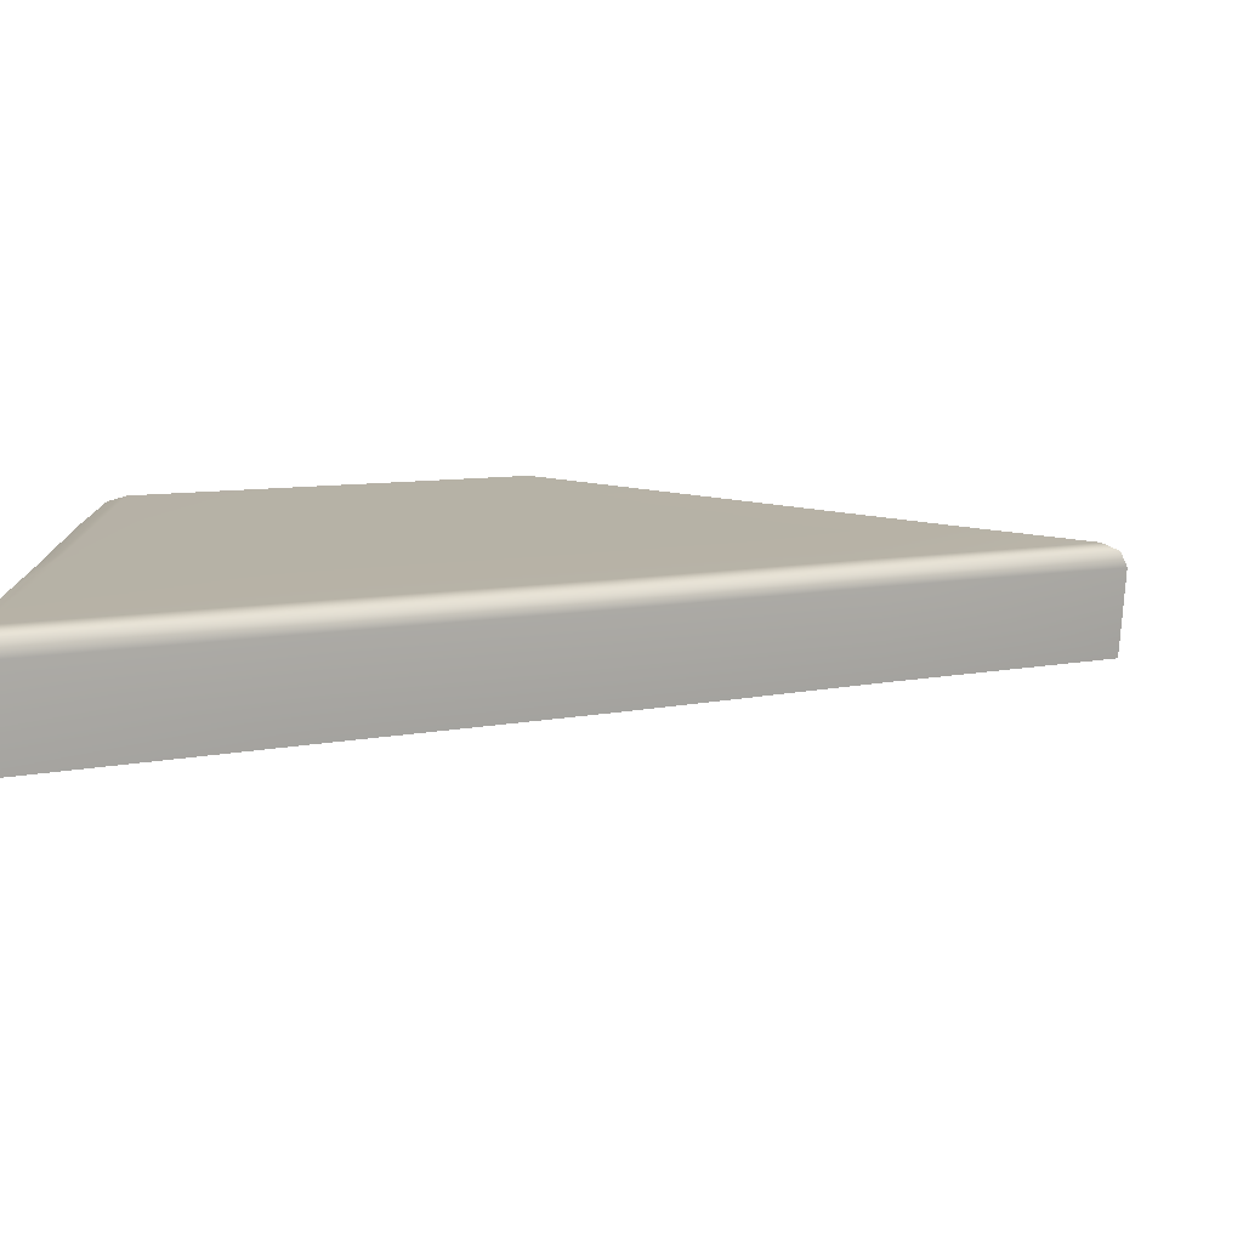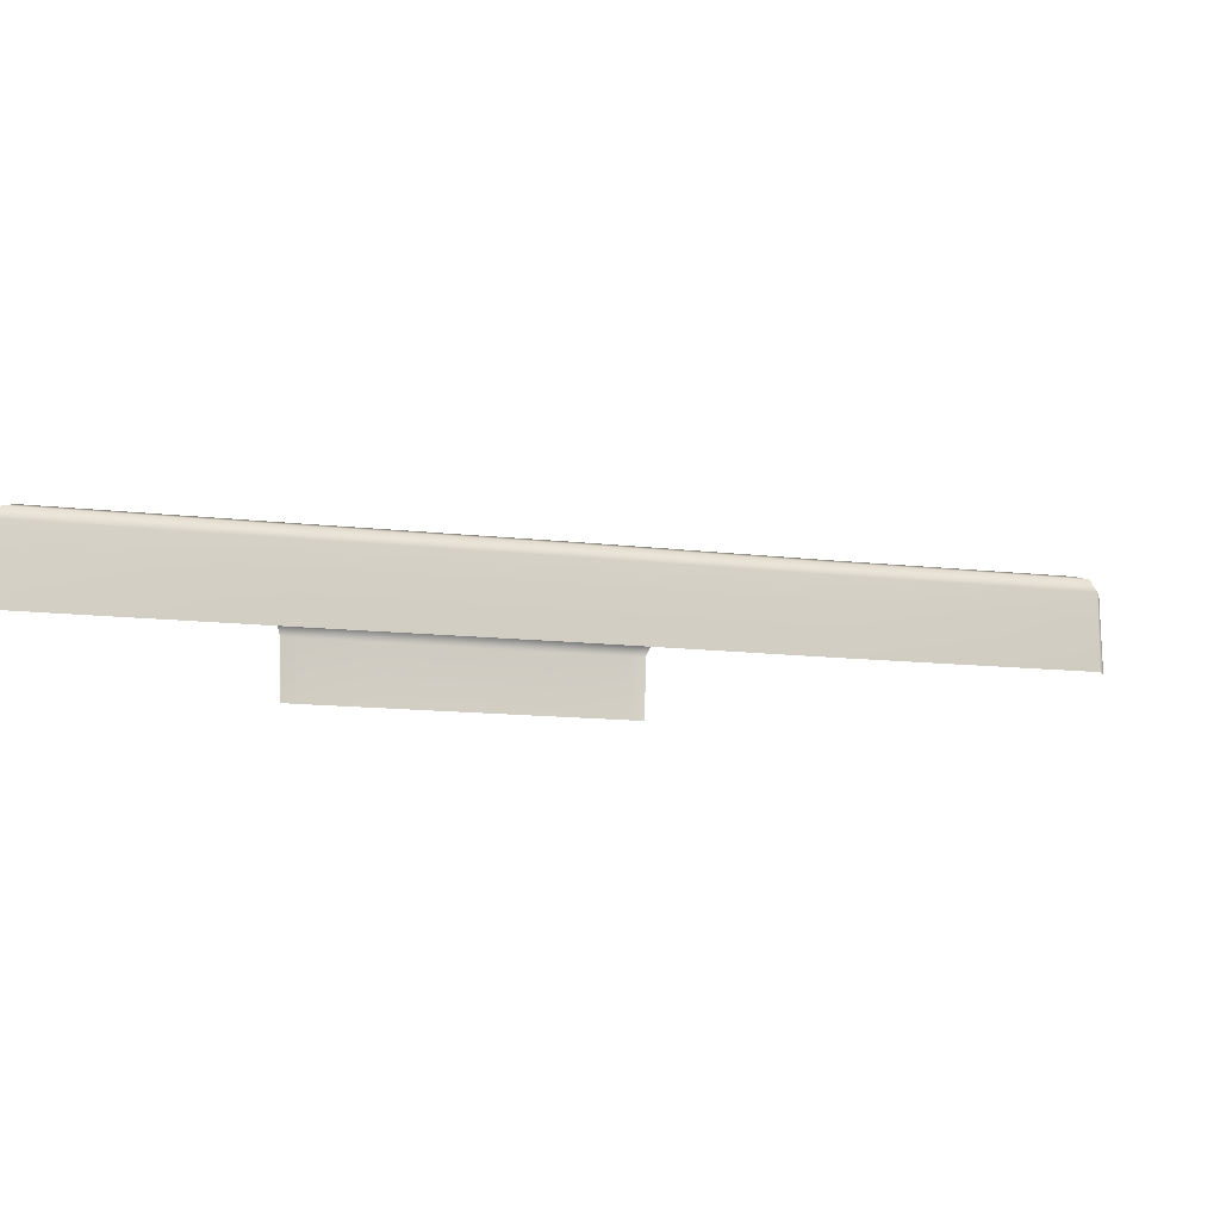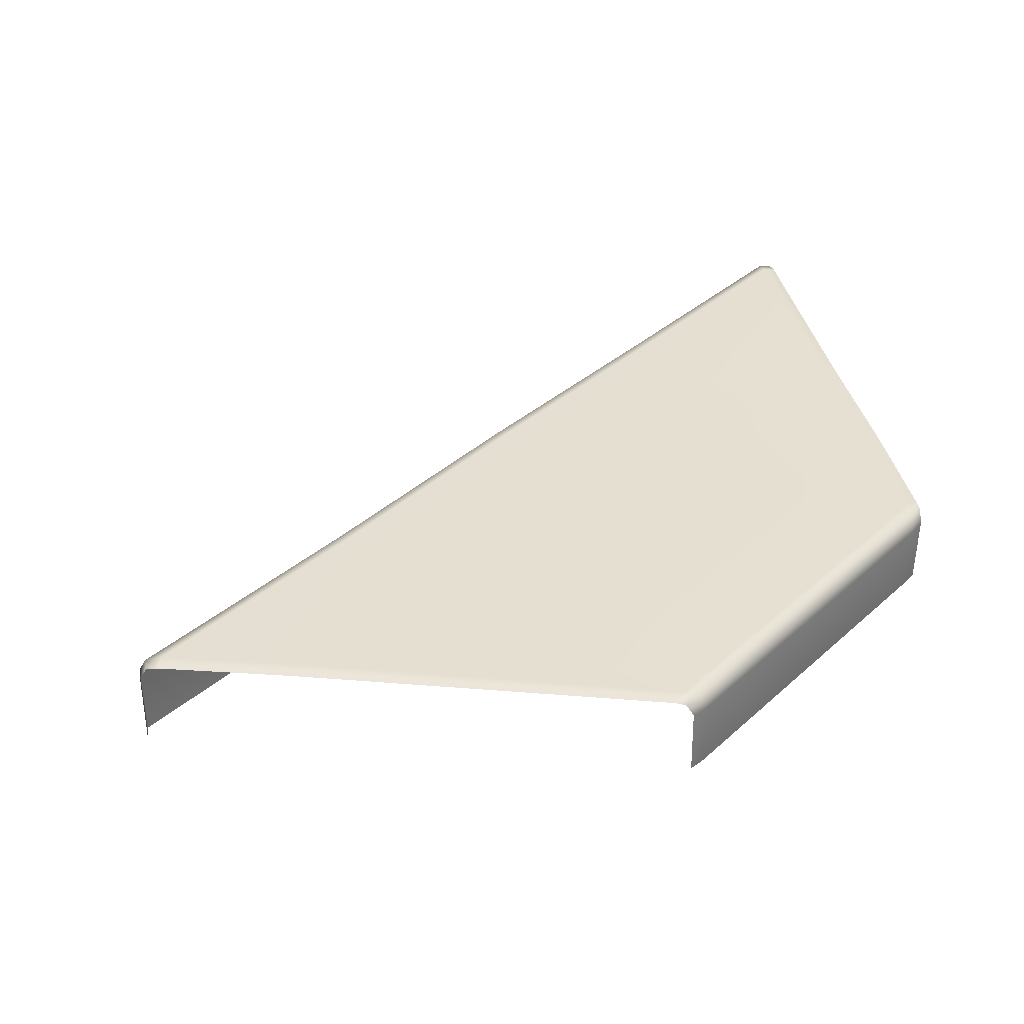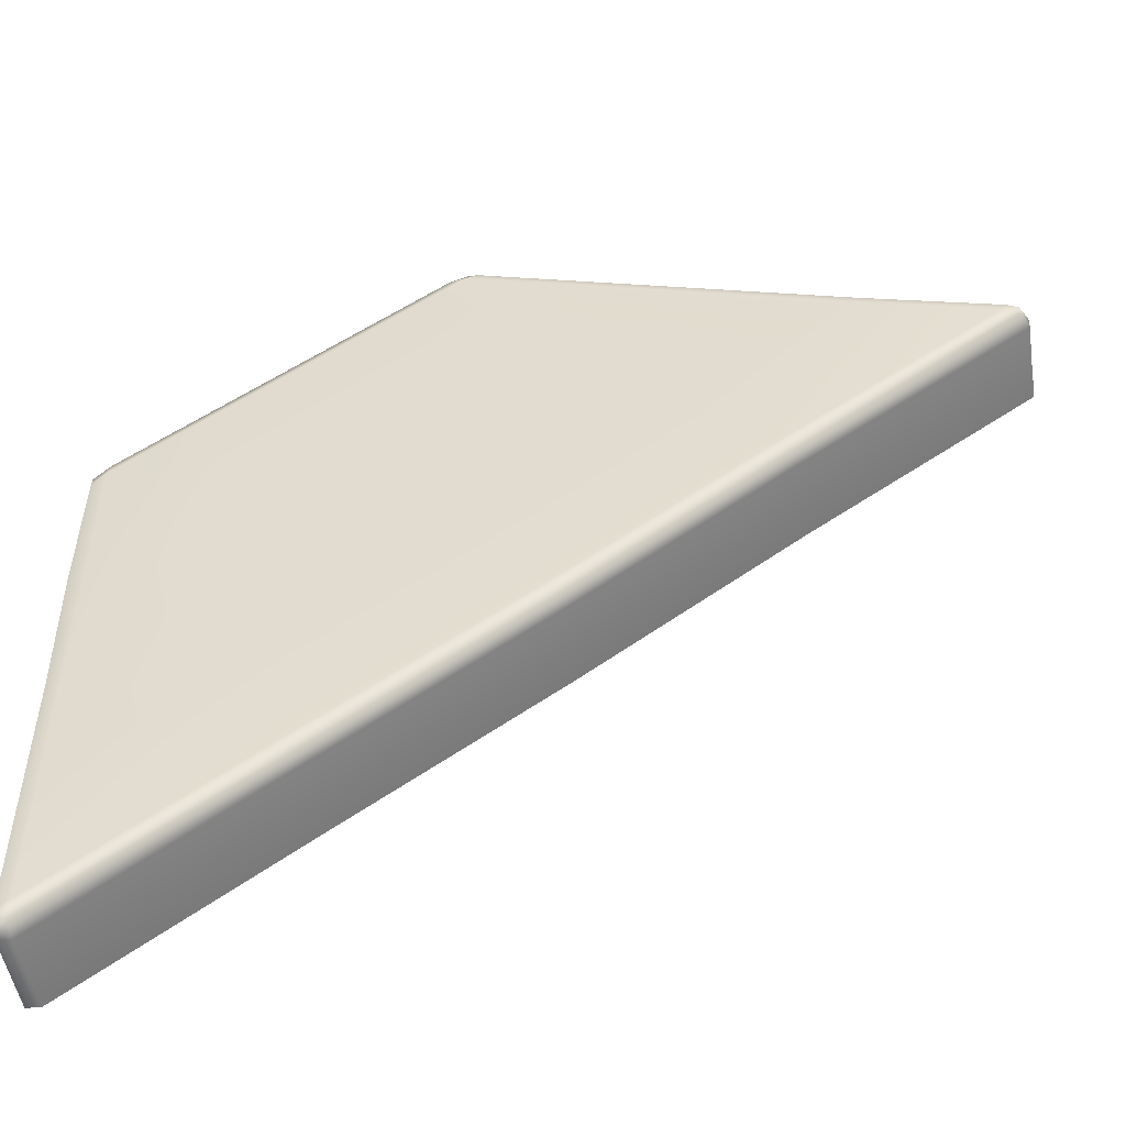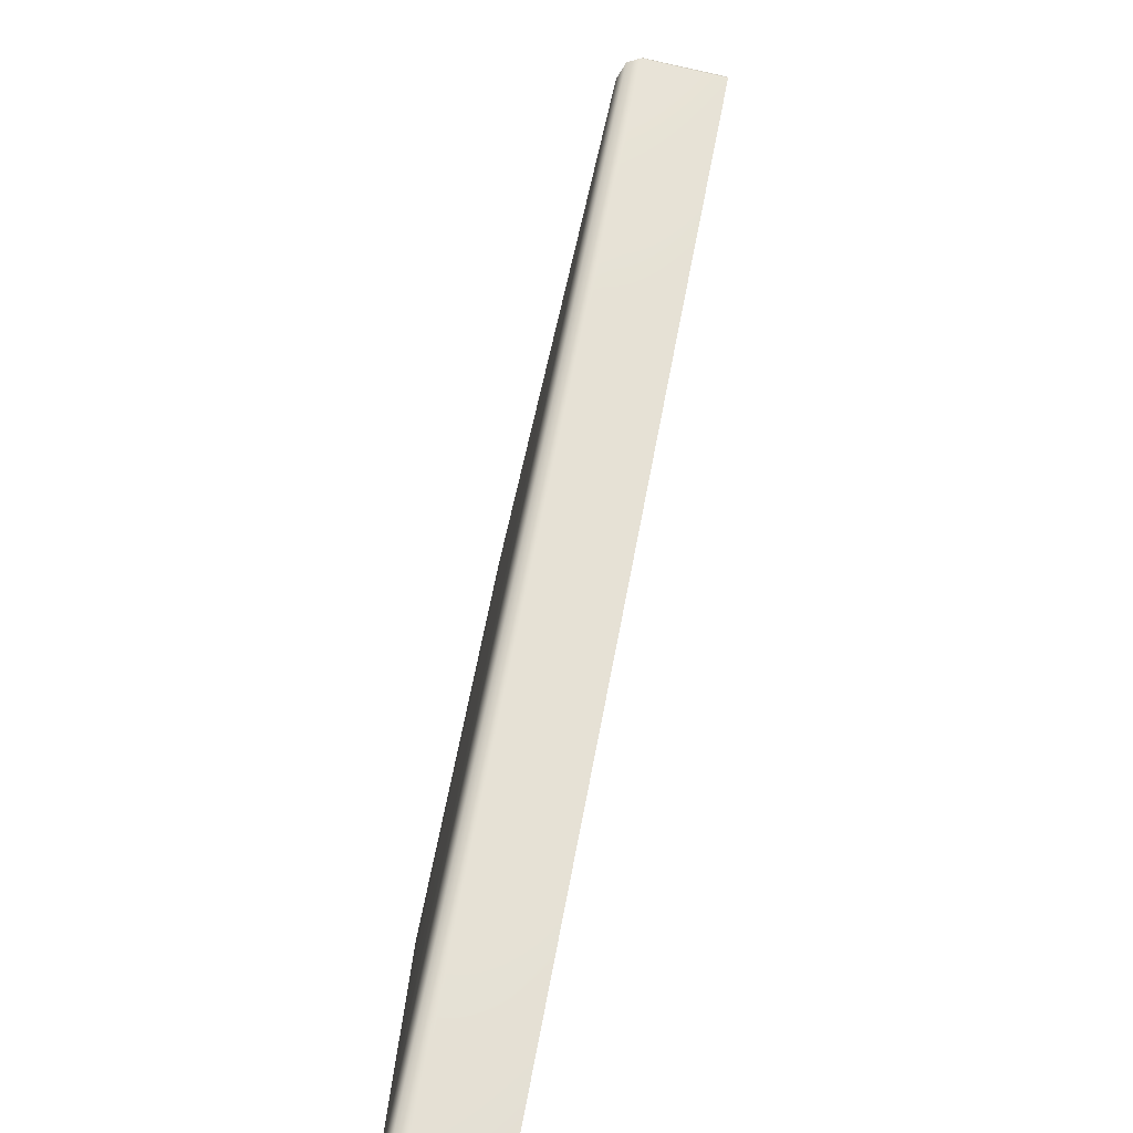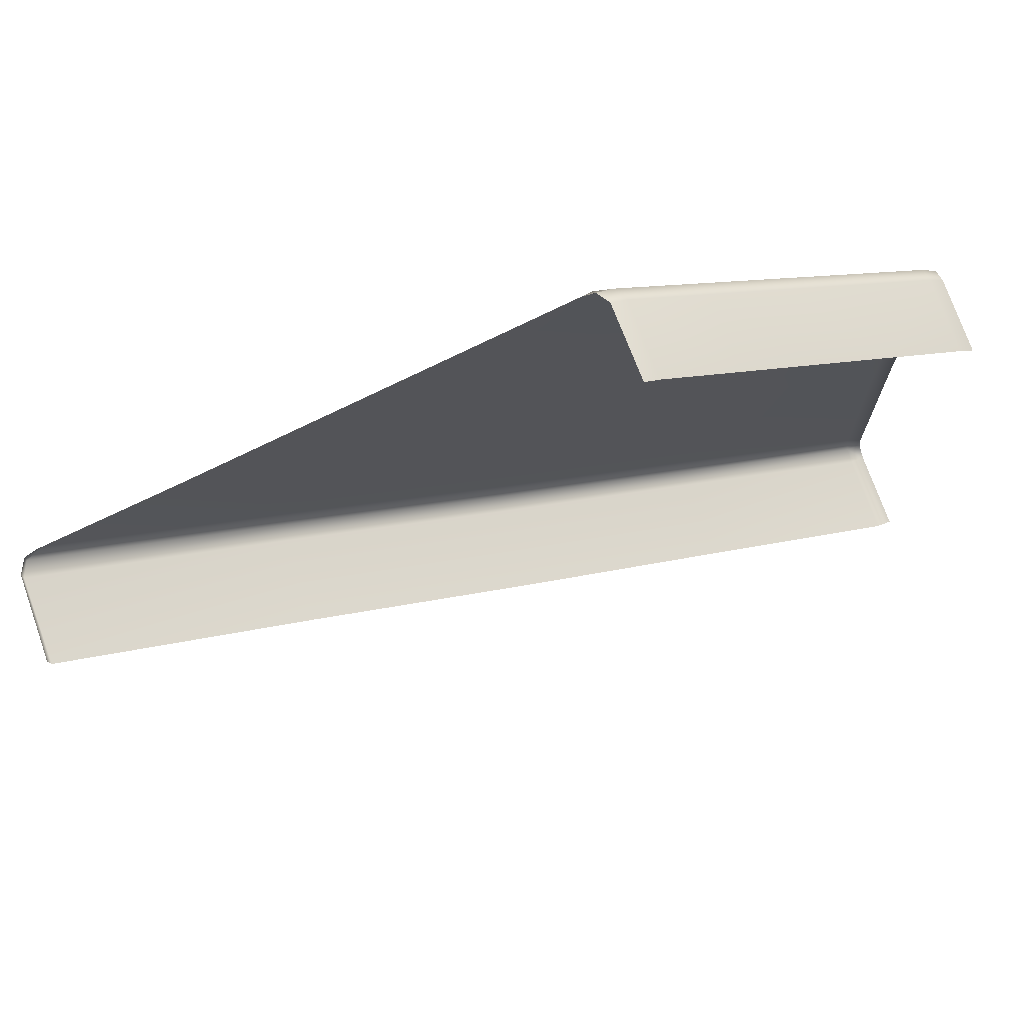
<metadata>
{"format":"obj","ext":"obj","renderer":"f3d","projection":"perspective","resolution":1024,"background":"white","views":[{"elev":-78.1,"azim":176.3,"up":"+Z"},{"elev":-11.7,"azim":-161.0,"up":"+Y"},{"elev":37.5,"azim":-12.5,"up":"+Y"},{"elev":-49.4,"azim":-170.9,"up":"+Z"},{"elev":-78.6,"azim":-103.2,"up":"+Z"},{"elev":74.1,"azim":-20.0,"up":"+Z"}]}
</metadata>
<code>
g ENV_S05_KOTH_PentagonPiece_01_MO
v 0.3103 0.3035 -12.86
v 0.3223 0.3035 -10.18
v -0.01223 0.3929 -10.02
v 0.01574 0.3929 -12.74
v -2.32 0.3929 -8.333
v 0.3404 0.3035 -15.55
v -2.926 0.3929 -10.58
v 0.04426 0.3929 -15.46
v -3.531 0.3929 -12.7
v 0.3701 0.3035 -18.02
v 0.04426 0.3929 -15.46
v 0.07223 0.3929 -17.96
v -3.531 0.3929 -12.7
v -4.136 0.3929 -14.95
v -4.213 0.2793 -15.25
v 0.0832 0.2793 -18.33
v 0.3722 0.259 -18.27
v 0.0832 0.2793 -18.33
v -4.213 0.2793 -15.25
v -4.243 0.004555 -15.37
v 0.09033 0.005651 -18.48
v -4.246 -1.639 -15.37
v 0.08375 -1.639 -18.48
v 0.3733 -1.639 -18.46
v 0.3739 0.0007153 -18.44
v 0.3722 0.259 -18.27
v -17.44 0.0007153 -5.662
v -17.46 -1.639 -5.669
v -17.43 -1.639 -5.92
v -17.43 0.0007153 -5.918
v -17.29 0.2782 -5.875
v -17.28 0.259 -5.61
v -12.8 0.2782 -9.043
v -12.91 0.002361 -9.112
v -12.91 -1.639 -9.113
v 0.2642 -0.0009289 -7.094
v 0.2384 -1.484 -7.059
v -0.07147 -1.484 -6.801
v -0.04295 -0.0003815 -6.812
v -1.623 -1.484 -5.667
v -1.602 -0.0003815 -5.674
v -1.634 0.2777 -5.796
v -0.04021 0.2777 -6.958
v 0.2691 0.259 -7.257
v -0.04021 0.2777 -6.958
v -1.634 0.2777 -5.796
v -1.715 0.3929 -6.085
v -0.04021 0.3929 -7.307
v 0.2702 0.3035 -7.499
v 0.2691 0.259 -7.257
v 0.3223 0.3035 -10.18
v -0.01223 0.3929 -10.02
v -2.32 0.3929 -8.333
v -17.05 0.3035 -5.532
v -17.28 0.259 -5.61
v -17.29 0.2782 -5.875
v -16.95 0.3929 -5.767
v -14.39 0.3035 -4.707
v -14.26 0.3929 -4.93
v -12.55 0.3929 -8.87
v -12.8 0.2782 -9.043
v -10.68 0.3929 -7.563
v -14.26 0.3929 -4.93
v -11.92 0.3035 -3.883
v -11.75 0.3929 -4.093
v -10.68 0.3929 -7.563
v -9.447 0.304 -3.059
v -8.809 0.3929 -6.256
v -9.245 0.3929 -3.256
v -6.937 0.3929 -4.948
v -6.596 -0.002028 -2.109
v -6.749 0.259 -2.16
v -6.415 0.2777 -2.308
v -6.28 0.0001678 -2.261
v -6.571 -1.484 -2.1
v -6.277 -1.484 -2.264
v -4.726 -1.484 -3.398
v -4.721 0.0001678 -3.399
v -4.821 0.2777 -3.471
v -6.415 0.2777 -2.308
v -6.749 0.259 -2.16
v -6.976 0.304 -2.234
v -6.74 0.3929 -2.419
v -4.821 0.2777 -3.471
v -5.065 0.3929 -3.641
v -9.245 0.3929 -3.256
v -9.447 0.304 -3.059
v -6.937 0.3929 -4.948
v -8.576 0.003458 -12.31
v -12.91 -1.639 -9.113
v -8.577 -1.639 -12.31
v -12.91 0.002361 -9.112
v -8.509 0.2788 -12.21
v -12.8 0.2782 -9.043
v -8.344 0.3929 -11.97
v -12.8 0.2782 -9.043
v -8.509 0.2788 -12.21
v -12.55 0.3929 -8.87
v -7.106 0.3929 -10.19
v -10.68 0.3929 -7.563
v -3.227 0.2777 -4.633
v -4.821 0.2777 -3.471
v -5.065 0.3929 -3.641
v -3.39 0.3929 -4.863
v -6.937 0.3929 -4.948
v -4.629 0.3929 -6.641
v -3.162 0.0001678 -4.537
v -4.821 0.2777 -3.471
v -3.227 0.2777 -4.633
v -4.721 0.0001678 -3.399
v -3.175 -1.484 -4.532
v -4.726 -1.484 -3.398
v -7.106 0.3929 -10.19
v -8.809 0.3929 -6.256
v -10.68 0.3929 -7.563
v -5.867 0.3929 -8.418
v -6.937 0.3929 -4.948
v -4.629 0.3929 -6.641
v -2.926 0.3929 -10.58
v -3.531 0.3929 -12.7
v -2.32 0.3929 -8.333
v -4.243 0.004555 -15.37
v -8.577 -1.639 -12.31
v -4.246 -1.639 -15.37
v -8.576 0.003458 -12.31
v -4.213 0.2793 -15.25
v -8.509 0.2788 -12.21
v -4.136 0.3929 -14.95
v -8.509 0.2788 -12.21
v -4.213 0.2793 -15.25
v -8.344 0.3929 -11.97
v -7.106 0.3929 -10.19
v -3.531 0.3929 -12.7
v -1.634 0.2777 -5.796
v -3.227 0.2777 -4.633
v -3.39 0.3929 -4.863
v -1.715 0.3929 -6.085
v -4.629 0.3929 -6.641
v -2.32 0.3929 -8.333
v -1.602 -0.0003815 -5.674
v -3.227 0.2777 -4.633
v -1.634 0.2777 -5.796
v -3.162 0.0001678 -4.537
v -1.623 -1.484 -5.667
v -3.175 -1.484 -4.532
g ENV_S05_KOTH_PentagonPiece_01_MO_0
f 3 2 1
f 4 3 1
f 5 3 4
f 4 1 6
f 7 5 4
f 8 4 6
f 7 4 8
f 9 7 8
f 11 6 10
f 12 11 10
f 13 11 12
f 14 13 12
f 15 14 12
f 16 15 12
f 12 10 16
f 10 17 16
f 20 19 18
f 21 20 18
f 22 20 21
f 23 22 21
f 24 23 21
f 25 24 21
f 21 18 25
f 18 26 25
f 29 28 27
f 30 29 27
f 30 27 31
f 27 32 31
f 30 31 33
f 34 30 33
f 29 30 34
f 35 29 34
f 38 37 36
f 39 38 36
f 40 38 39
f 41 40 39
f 42 41 39
f 43 42 39
f 39 36 43
f 36 44 43
f 47 46 45
f 48 47 45
f 48 45 49
f 45 50 49
f 48 49 51
f 52 48 51
f 47 48 52
f 53 47 52
f 56 55 54
f 57 56 54
f 54 58 57
f 58 59 57
f 56 57 60
f 60 57 59
f 61 56 60
f 62 60 59
f 58 64 63
f 64 65 63
f 66 63 65
f 64 67 65
f 68 66 65
f 67 69 65
f 68 65 69
f 70 68 69
f 73 72 71
f 74 73 71
f 71 75 74
f 75 76 74
f 74 76 77
f 78 74 77
f 73 74 78
f 79 73 78
f 82 81 80
f 83 82 80
f 83 80 84
f 85 83 84
f 82 83 86
f 86 83 85
f 87 82 86
f 88 86 85
f 91 90 89
f 90 92 89
f 89 92 93
f 92 94 93
f 97 96 95
f 96 98 95
f 99 95 98
f 100 99 98
f 103 102 101
f 104 103 101
f 105 103 104
f 106 105 104
f 109 108 107
f 108 110 107
f 107 110 111
f 110 112 111
f 115 114 113
f 114 116 113
f 116 114 117
f 118 116 117
f 113 116 119
f 119 116 118
f 120 113 119
f 121 119 118
f 124 123 122
f 123 125 122
f 122 125 126
f 125 127 126
f 130 129 128
f 129 131 128
f 128 131 132
f 133 128 132
f 136 135 134
f 137 136 134
f 138 136 137
f 139 138 137
f 142 141 140
f 141 143 140
f 140 143 144
f 143 145 144

</code>
